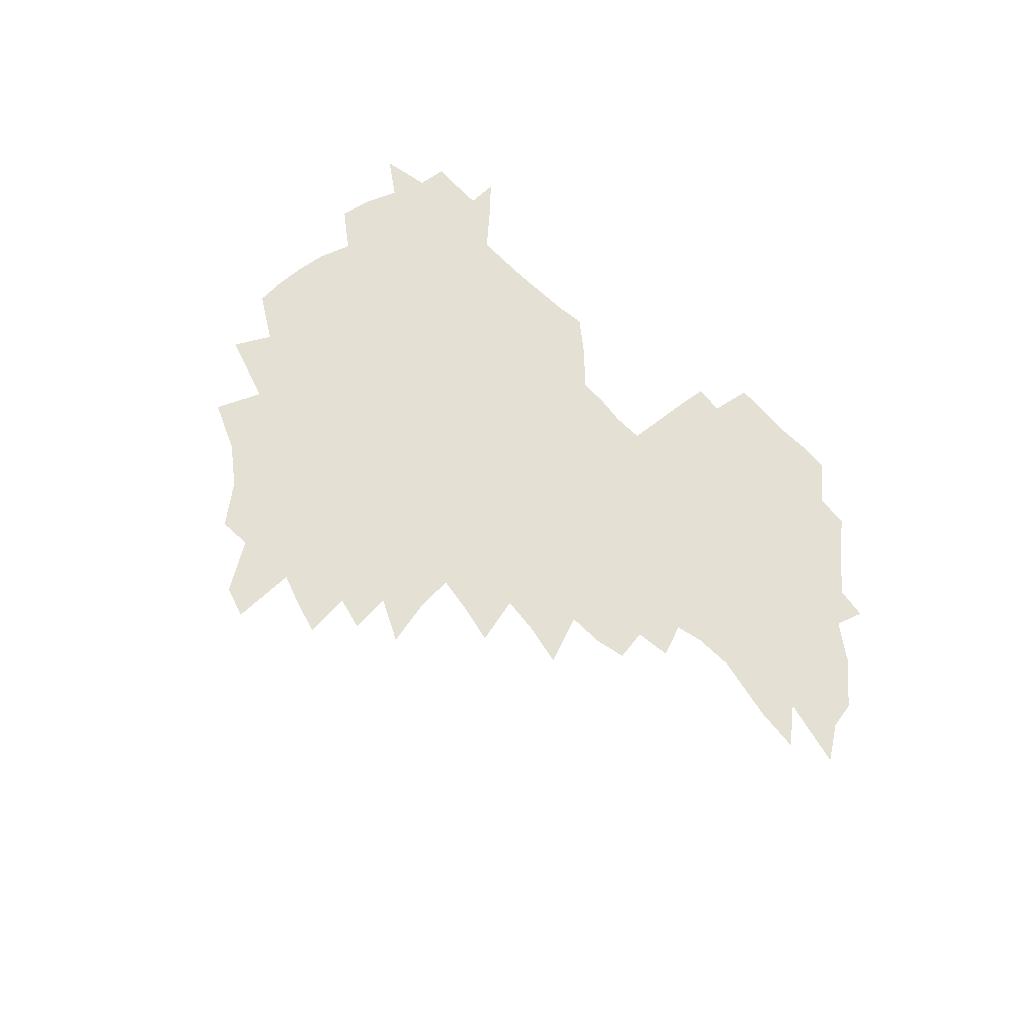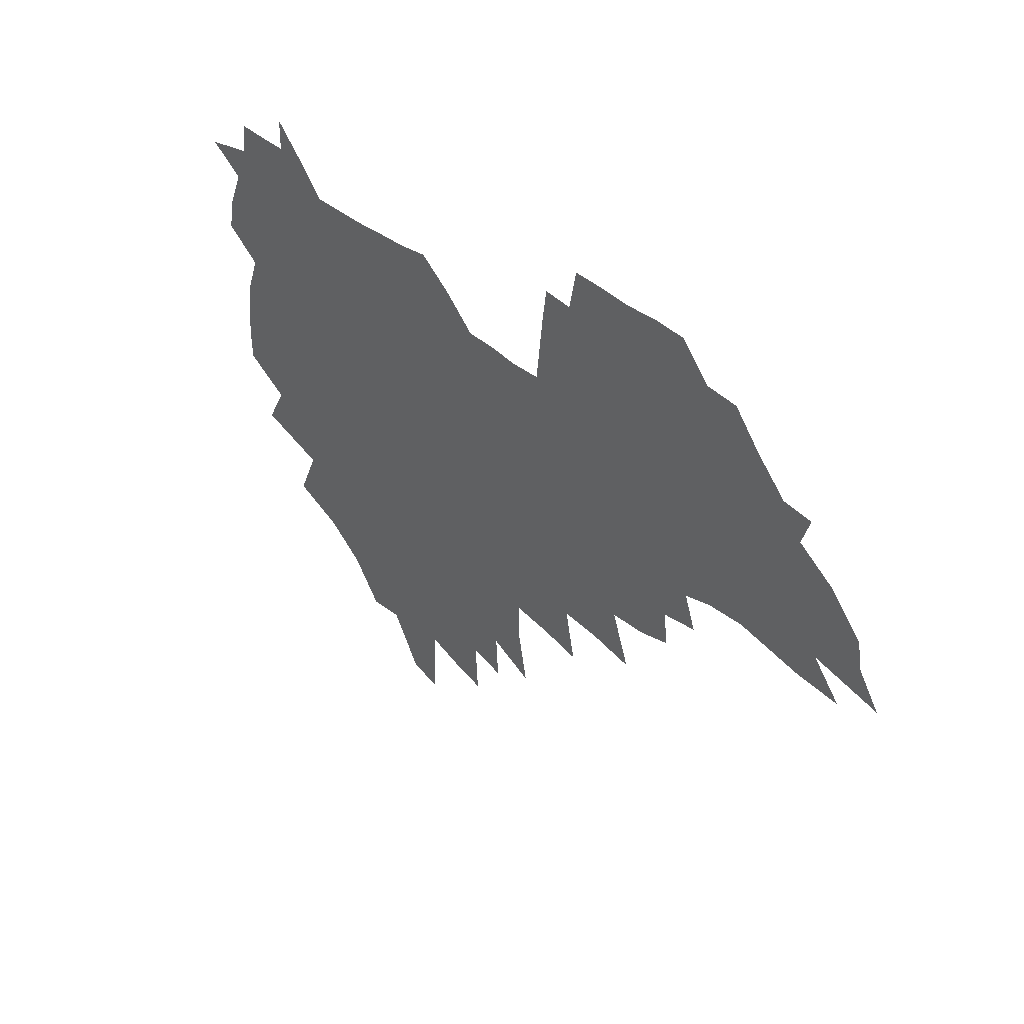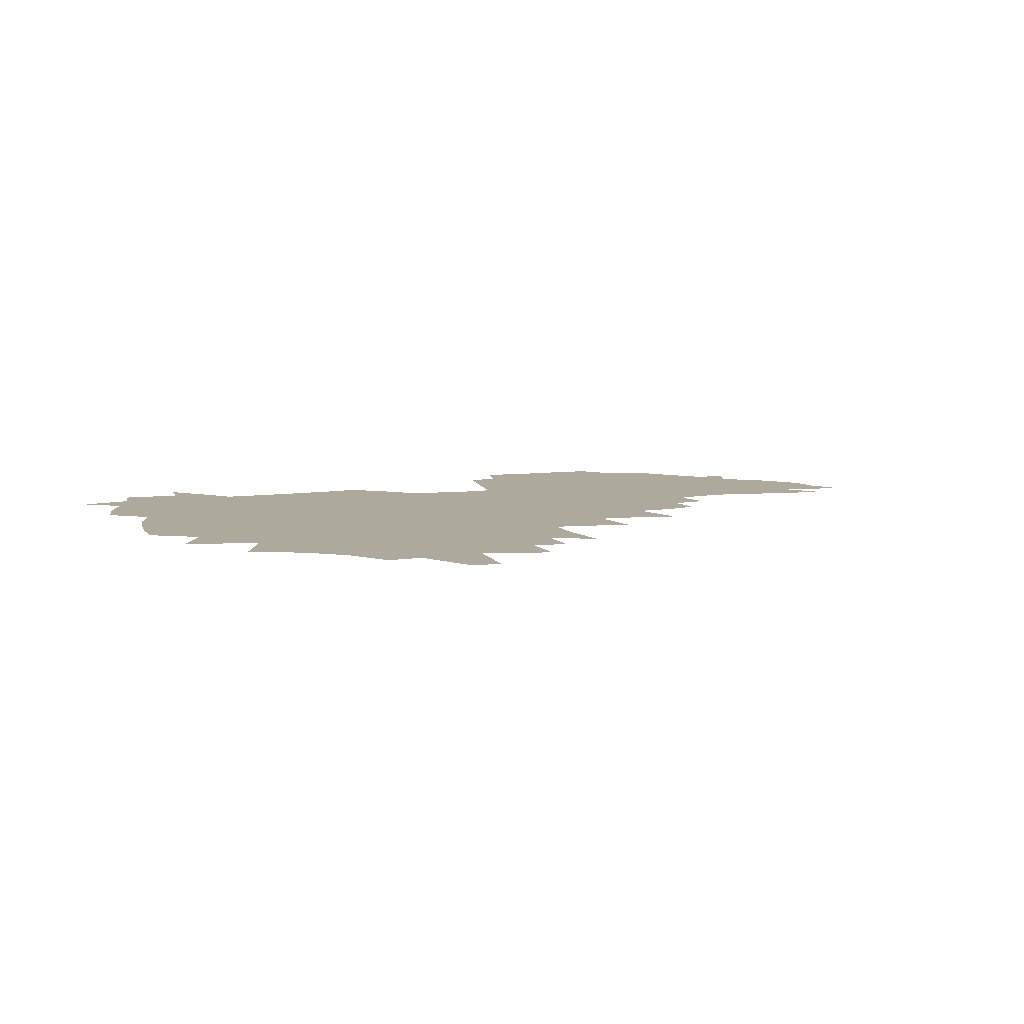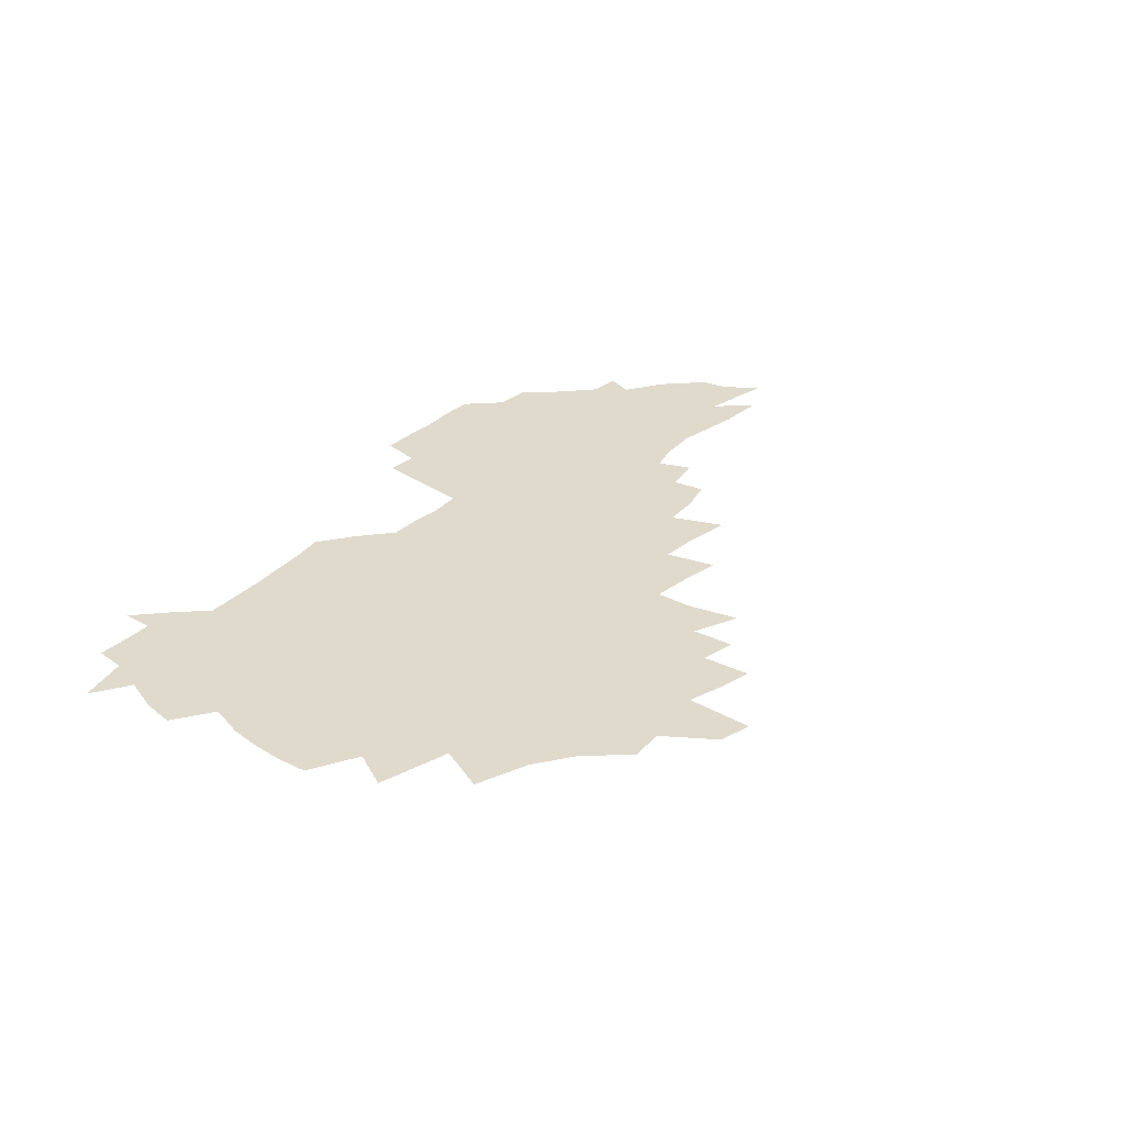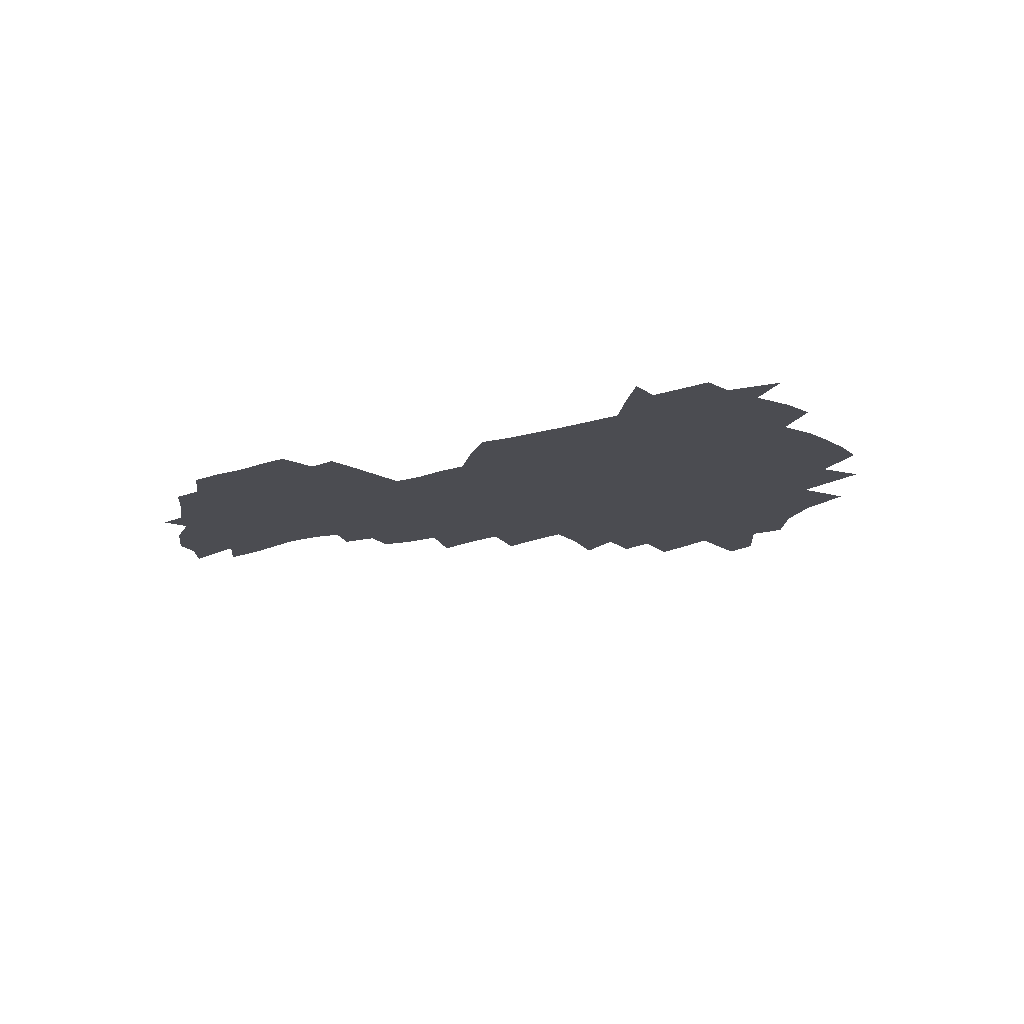
<metadata>
{"format":"obj","ext":"obj","renderer":"f3d","projection":"perspective","resolution":1024,"background":"white","views":[{"elev":65.3,"azim":45.4,"up":"+Z"},{"elev":36.9,"azim":47.2,"up":"+Y"},{"elev":8.9,"azim":-20.4,"up":"+Z"},{"elev":33.0,"azim":-53.8,"up":"+Z"},{"elev":-15.5,"azim":-146.0,"up":"+Z"}]}
</metadata>
<code>
v 205.6 265.3 0
v 213.1 222.2 0
v 216 237 0
v 222.8 253.1 0
v 229 269.3 0
v 231.1 283.2 0
v 222.5 150.3 0
v 222 164.4 0
v 223 178.8 0
v 225.3 193.3 0
v 230.9 208.8 0
v 234.2 223.7 0
v 235.7 238.3 0
v 239.1 253.4 0
v 242.8 268.5 0
v 244.8 282.4 0
v 234.6 119.6 0
v 244.4 136.8 0
v 248 151.7 0
v 248.4 165.7 0
v 246.4 179.9 0
v 246.7 194.3 0
v 247.9 208.8 0
v 252.1 224 0
v 252.2 238.4 0
v 253.7 252.9 0
v 255.9 267.2 0
v 259.1 281.9 0
v 259.2 296.3 0
v 257.8 86.62 0
v 267.9 108.3 0
v 268.9 123.7 0
v 275.2 140 0
v 278.1 154 0
v 273.6 167.1 0
v 268.7 180.8 0
v 264.6 194.9 0
v 266.9 209.4 0
v 268.8 223.9 0
v 269 238.3 0
v 270.4 252.8 0
v 272.2 267.2 0
v 273.4 281.4 0
v 281.9 75.89 0
v 288.4 96.2 0
v 289 111.2 0
v 290.4 126.3 0
v 293 141.4 0
v 292.4 154.7 0
v 294 168.2 0
v 289.5 181.7 0
v 285.9 195.5 0
v 285.1 209.6 0
v 283.5 223.8 0
v 284.7 238 0
v 285 252.3 0
v 286.4 266.5 0
v 300 61.89 0
v 303.8 82.29 0
v 303.7 96.81 0
v 305.3 112.6 0
v 306.6 127.5 0
v 308.6 142.4 0
v 307.7 155.4 0
v 309.4 169 0
v 309 182 0
v 305.1 195.8 0
v 304.3 209.5 0
v 302.8 223.5 0
v 301.3 237.7 0
v 301.6 251.9 0
v 301.6 266.1 0
v 314.3 42.75 0
v 317.6 66.25 0
v 318.7 83.01 0
v 319.3 98.34 0
v 320.1 113.4 0
v 321.2 128.2 0
v 323.4 143.6 0
v 324.3 157 0
v 323.3 169.5 0
v 322.9 182.7 0
v 322.5 195.9 0
v 321 209.5 0
v 321 223 0
v 318.8 237.2 0
v 317.6 251.5 0
v 316.9 265.8 0
v 330.4 43.43 0
v 332.7 67.84 0
v 333.5 84.34 0
v 333.8 99.09 0
v 335.4 115.6 0
v 335.7 129.3 0
v 336.2 142.8 0
v 336.5 156.5 0
v 337.5 170.4 0
v 337.1 183 0
v 336.4 196 0
v 335.2 209.6 0
v 334.6 223.3 0
v 334 237.1 0
v 333.3 251 0
v 331.3 266.3 0
v 344.6 19.45 0
v 346 47.4 0
v 346.8 67.03 0
v 347.5 84.59 0
v 347.8 99.08 0
v 348.6 115.3 0
v 348.8 128.2 0
v 349.4 142.9 0
v 349.8 157.2 0
v 349.9 170.7 0
v 349.8 183.2 0
v 349.3 196.4 0
v 348.8 209.9 0
v 347.9 223.6 0
v 348.1 237.2 0
v 347.2 251.2 0
v 345.7 266.6 0
v 359.8 14.49 0
v 360.6 45.8 0
v 361.3 62.85 0
v 361.3 82.58 0
v 361.6 98.76 0
v 361.9 113.9 0
v 362.3 128.3 0
v 362.6 142.3 0
v 362.8 156.2 0
v 363 169.8 0
v 362.8 183.3 0
v 362.6 196.7 0
v 362.3 210.2 0
v 362.1 223.8 0
v 361.6 237.9 0
v 360.6 252.3 0
v 359.9 268.1 0
v 361 286 0
v 376.6 40.05 0
v 376 61.18 0
v 375.2 82.19 0
v 375.6 96.84 0
v 375.8 111.9 0
v 375.8 127.1 0
v 376.5 140.8 0
v 376.5 155 0
v 376.1 169.9 0
v 376 183.2 0
v 376 196.7 0
v 375.8 210.4 0
v 375.6 224.2 0
v 376 239.9 0
v 375.9 255.5 0
v 392.6 35.42 0
v 391.3 57.82 0
v 390.1 78.27 0
v 390 94.63 0
v 390 110.3 0
v 390.2 125.1 0
v 391 139 0
v 390.9 153.5 0
v 389.4 169.7 0
v 389.3 183.2 0
v 389.4 196.7 0
v 389.4 210.4 0
v 389.6 224.5 0
v 390.6 241.3 0
v 407.5 53.56 0
v 406.4 73.29 0
v 404.8 92.31 0
v 405.8 107.1 0
v 405.8 122.4 0
v 406.3 137.2 0
v 405.5 152.6 0
v 404.7 167.7 0
v 403.8 182.4 0
v 403.2 196.6 0
v 403.2 210.4 0
v 403.4 224 0
v 404.7 240.7 0
v 427.3 62.86 0
v 422.7 86.5 0
v 422.3 103.8 0
v 423.7 118.5 0
v 421.4 136.5 0
v 420.7 151.4 0
v 419.1 167.4 0
v 418.1 182.1 0
v 417 196.6 0
v 417 210.3 0
v 417.4 224.2 0
v 418.7 238.7 0
v 441 100.7 0
v 438.6 119.8 0
v 437.7 135 0
v 435.8 151.1 0
v 433.5 167.5 0
v 432.7 181.6 0
v 430.8 196.8 0
v 431.6 210.4 0
v 431.4 224 0
v 433.2 238.8 0
v 434.8 253.4 0
v 436.6 270.4 0
v 438.6 284.2 0
v 459.3 96.53 0
v 454.3 119.8 0
v 452.7 135.9 0
v 450.4 152 0
v 448.3 167.6 0
v 447 182 0
v 445.5 196.5 0
v 446 210.2 0
v 445.2 223.9 0
v 446.8 238 0
v 448.4 252.4 0
v 450.6 268 0
v 452.4 282.5 0
v 456 300.7 0
v 472.8 117.7 0
v 468.1 136.9 0
v 465.4 152.8 0
v 462.3 168.9 0
v 461.2 182.9 0
v 461 196.7 0
v 459.6 210.6 0
v 458.1 223.7 0
v 462.1 238.6 0
v 464 253.2 0
v 464.6 267.1 0
v 466.7 281.9 0
v 470.8 299.9 0
v 493.2 113.3 0
v 484.5 137.3 0
v 480.8 153.8 0
v 479 168.5 0
v 476.4 183.2 0
v 476 197 0
v 475.8 210.8 0
v 475.7 224.7 0
v 477.7 239 0
v 478.1 252.8 0
v 480.3 267.4 0
v 482.5 282.4 0
v 485.3 298.3 0
v 501.7 137.5 0
v 496.9 154.7 0
v 493.5 169.8 0
v 491.6 183.8 0
v 490.9 197.4 0
v 491.2 211.1 0
v 491.3 224.8 0
v 492.4 238.7 0
v 493.7 252.8 0
v 497 267.9 0
v 497.8 282 0
v 501.5 298.6 0
v 516.5 140.6 0
v 514.6 155.7 0
v 509.6 171 0
v 507.7 184.6 0
v 504.2 198.4 0
v 504.6 211.2 0
v 507.1 225 0
v 507.1 238.5 0
v 508.7 252.4 0
v 512.4 267.5 0
v 511.8 281.1 0
v 516.6 297.3 0
v 531.6 157.6 0
v 526 173 0
v 523.4 185.8 0
v 522.8 198.6 0
v 520.6 211.7 0
v 521.7 224.9 0
v 520.9 238.2 0
v 522.8 251.6 0
v 526 266.4 0
v 530.3 281.6 0
v 539.3 175.9 0
v 537.8 187.2 0
v 536.9 199.4 0
v 535.5 212 0
v 535.3 224.7 0
v 539.6 238.2 0
v 539.1 251.4 0
v 542 265.3 0
v 545.9 279.8 0
v 557.1 176.2 0
v 553.8 188 0
v 551.7 199.8 0
v 551 211.9 0
v 552.4 224.4 0
v 555.2 237.2 0
v 556.2 250.4 0
v 559 263.9 0
v 588.7 169.2 0
v 571 187.8 0
v 568.5 199.6 0
v 567.8 211.4 0
v 569.3 223.4 0
v 569 236 0
v 573.4 248.8 0
v 610.2 166.9 0
v 596.8 183.4 0
v 589 197.6 0
v 584.7 210.4 0
v 583.9 222.3 0
v 583.5 234.2 0
v 587.9 246.6 0
v 629.6 175.2 0
v 619.1 191.2 0
v 617.1 203.7 0
v 601 221.8 0
f 4 5 1
f 11 12 2
f 2 12 3
f 12 13 3
f 3 13 4
f 13 14 4
f 4 14 5
f 14 15 5
f 5 15 6
f 15 16 6
f 18 19 7
f 7 19 8
f 19 20 8
f 8 20 9
f 20 21 9
f 9 21 10
f 21 22 10
f 10 22 11
f 22 23 11
f 11 23 12
f 23 24 12
f 12 24 13
f 24 25 13
f 13 25 14
f 25 26 14
f 14 26 15
f 26 27 15
f 15 27 16
f 27 28 16
f 31 32 17
f 17 32 18
f 32 33 18
f 18 33 19
f 33 34 19
f 19 34 20
f 34 35 20
f 20 35 21
f 35 36 21
f 21 36 22
f 36 37 22
f 22 37 23
f 37 38 23
f 23 38 24
f 38 39 24
f 24 39 25
f 39 40 25
f 25 40 26
f 40 41 26
f 26 41 27
f 41 42 27
f 27 42 28
f 42 43 28
f 28 43 29
f 44 45 30
f 30 45 31
f 45 46 31
f 31 46 32
f 46 47 32
f 32 47 33
f 47 48 33
f 33 48 34
f 48 49 34
f 34 49 35
f 49 50 35
f 35 50 36
f 50 51 36
f 36 51 37
f 51 52 37
f 37 52 38
f 52 53 38
f 38 53 39
f 53 54 39
f 39 54 40
f 54 55 40
f 40 55 41
f 55 56 41
f 41 56 42
f 56 57 42
f 42 57 43
f 58 59 44
f 44 59 45
f 59 60 45
f 45 60 46
f 60 61 46
f 46 61 47
f 61 62 47
f 47 62 48
f 62 63 48
f 48 63 49
f 63 64 49
f 49 64 50
f 64 65 50
f 50 65 51
f 65 66 51
f 51 66 52
f 66 67 52
f 52 67 53
f 67 68 53
f 53 68 54
f 68 69 54
f 54 69 55
f 69 70 55
f 55 70 56
f 70 71 56
f 56 71 57
f 71 72 57
f 73 74 58
f 58 74 59
f 74 75 59
f 59 75 60
f 75 76 60
f 60 76 61
f 76 77 61
f 61 77 62
f 77 78 62
f 62 78 63
f 78 79 63
f 63 79 64
f 79 80 64
f 64 80 65
f 80 81 65
f 65 81 66
f 81 82 66
f 66 82 67
f 82 83 67
f 67 83 68
f 83 84 68
f 68 84 69
f 84 85 69
f 69 85 70
f 85 86 70
f 70 86 71
f 86 87 71
f 71 87 72
f 87 88 72
f 73 89 74
f 89 90 74
f 74 90 75
f 90 91 75
f 75 91 76
f 91 92 76
f 76 92 77
f 92 93 77
f 77 93 78
f 93 94 78
f 78 94 79
f 94 95 79
f 79 95 80
f 95 96 80
f 80 96 81
f 96 97 81
f 81 97 82
f 97 98 82
f 82 98 83
f 98 99 83
f 83 99 84
f 99 100 84
f 84 100 85
f 100 101 85
f 85 101 86
f 101 102 86
f 86 102 87
f 102 103 87
f 87 103 88
f 103 104 88
f 105 106 89
f 89 106 90
f 106 107 90
f 90 107 91
f 107 108 91
f 91 108 92
f 108 109 92
f 92 109 93
f 109 110 93
f 93 110 94
f 110 111 94
f 94 111 95
f 111 112 95
f 95 112 96
f 112 113 96
f 96 113 97
f 113 114 97
f 97 114 98
f 114 115 98
f 98 115 99
f 115 116 99
f 99 116 100
f 116 117 100
f 100 117 101
f 117 118 101
f 101 118 102
f 118 119 102
f 102 119 103
f 119 120 103
f 103 120 104
f 120 121 104
f 105 122 106
f 122 123 106
f 106 123 107
f 123 124 107
f 107 124 108
f 124 125 108
f 108 125 109
f 125 126 109
f 109 126 110
f 126 127 110
f 110 127 111
f 127 128 111
f 111 128 112
f 128 129 112
f 112 129 113
f 129 130 113
f 113 130 114
f 130 131 114
f 114 131 115
f 131 132 115
f 115 132 116
f 132 133 116
f 116 133 117
f 133 134 117
f 117 134 118
f 134 135 118
f 118 135 119
f 135 136 119
f 119 136 120
f 136 137 120
f 120 137 121
f 137 138 121
f 123 140 124
f 140 141 124
f 124 141 125
f 141 142 125
f 125 142 126
f 142 143 126
f 126 143 127
f 143 144 127
f 127 144 128
f 144 145 128
f 128 145 129
f 145 146 129
f 129 146 130
f 146 147 130
f 130 147 131
f 147 148 131
f 131 148 132
f 148 149 132
f 132 149 133
f 149 150 133
f 133 150 134
f 150 151 134
f 134 151 135
f 151 152 135
f 135 152 136
f 152 153 136
f 136 153 137
f 153 154 137
f 137 154 138
f 140 155 141
f 155 156 141
f 141 156 142
f 156 157 142
f 142 157 143
f 157 158 143
f 143 158 144
f 158 159 144
f 144 159 145
f 159 160 145
f 145 160 146
f 160 161 146
f 146 161 147
f 161 162 147
f 147 162 148
f 162 163 148
f 148 163 149
f 163 164 149
f 149 164 150
f 164 165 150
f 150 165 151
f 165 166 151
f 151 166 152
f 166 167 152
f 152 167 153
f 167 168 153
f 153 168 154
f 156 169 157
f 169 170 157
f 157 170 158
f 170 171 158
f 158 171 159
f 171 172 159
f 159 172 160
f 172 173 160
f 160 173 161
f 173 174 161
f 161 174 162
f 174 175 162
f 162 175 163
f 175 176 163
f 163 176 164
f 176 177 164
f 164 177 165
f 177 178 165
f 165 178 166
f 178 179 166
f 166 179 167
f 179 180 167
f 167 180 168
f 180 181 168
f 170 182 171
f 182 183 171
f 171 183 172
f 183 184 172
f 172 184 173
f 184 185 173
f 173 185 174
f 185 186 174
f 174 186 175
f 186 187 175
f 175 187 176
f 187 188 176
f 176 188 177
f 188 189 177
f 177 189 178
f 189 190 178
f 178 190 179
f 190 191 179
f 179 191 180
f 191 192 180
f 180 192 181
f 192 193 181
f 184 194 185
f 194 195 185
f 185 195 186
f 195 196 186
f 186 196 187
f 196 197 187
f 187 197 188
f 197 198 188
f 188 198 189
f 198 199 189
f 189 199 190
f 199 200 190
f 190 200 191
f 200 201 191
f 191 201 192
f 201 202 192
f 192 202 193
f 202 203 193
f 194 207 195
f 207 208 195
f 195 208 196
f 208 209 196
f 196 209 197
f 209 210 197
f 197 210 198
f 210 211 198
f 198 211 199
f 211 212 199
f 199 212 200
f 212 213 200
f 200 213 201
f 213 214 201
f 201 214 202
f 214 215 202
f 202 215 203
f 215 216 203
f 203 216 204
f 216 217 204
f 204 217 205
f 217 218 205
f 205 218 206
f 218 219 206
f 208 221 209
f 221 222 209
f 209 222 210
f 222 223 210
f 210 223 211
f 223 224 211
f 211 224 212
f 224 225 212
f 212 225 213
f 225 226 213
f 213 226 214
f 226 227 214
f 214 227 215
f 227 228 215
f 215 228 216
f 228 229 216
f 216 229 217
f 229 230 217
f 217 230 218
f 230 231 218
f 218 231 219
f 231 232 219
f 219 232 220
f 232 233 220
f 221 234 222
f 234 235 222
f 222 235 223
f 235 236 223
f 223 236 224
f 236 237 224
f 224 237 225
f 237 238 225
f 225 238 226
f 238 239 226
f 226 239 227
f 239 240 227
f 227 240 228
f 240 241 228
f 228 241 229
f 241 242 229
f 229 242 230
f 242 243 230
f 230 243 231
f 243 244 231
f 231 244 232
f 244 245 232
f 232 245 233
f 245 246 233
f 235 247 236
f 247 248 236
f 236 248 237
f 248 249 237
f 237 249 238
f 249 250 238
f 238 250 239
f 250 251 239
f 239 251 240
f 251 252 240
f 240 252 241
f 252 253 241
f 241 253 242
f 253 254 242
f 242 254 243
f 254 255 243
f 243 255 244
f 255 256 244
f 244 256 245
f 256 257 245
f 245 257 246
f 257 258 246
f 247 259 248
f 259 260 248
f 248 260 249
f 260 261 249
f 249 261 250
f 261 262 250
f 250 262 251
f 262 263 251
f 251 263 252
f 263 264 252
f 252 264 253
f 264 265 253
f 253 265 254
f 265 266 254
f 254 266 255
f 266 267 255
f 255 267 256
f 267 268 256
f 256 268 257
f 268 269 257
f 257 269 258
f 269 270 258
f 260 271 261
f 271 272 261
f 261 272 262
f 272 273 262
f 262 273 263
f 273 274 263
f 263 274 264
f 274 275 264
f 264 275 265
f 275 276 265
f 265 276 266
f 276 277 266
f 266 277 267
f 277 278 267
f 267 278 268
f 278 279 268
f 268 279 269
f 279 280 269
f 269 280 270
f 272 281 273
f 281 282 273
f 273 282 274
f 282 283 274
f 274 283 275
f 283 284 275
f 275 284 276
f 284 285 276
f 276 285 277
f 285 286 277
f 277 286 278
f 286 287 278
f 278 287 279
f 287 288 279
f 279 288 280
f 288 289 280
f 281 290 282
f 290 291 282
f 282 291 283
f 291 292 283
f 283 292 284
f 292 293 284
f 284 293 285
f 293 294 285
f 285 294 286
f 294 295 286
f 286 295 287
f 295 296 287
f 287 296 288
f 296 297 288
f 288 297 289
f 290 298 291
f 298 299 291
f 291 299 292
f 299 300 292
f 292 300 293
f 300 301 293
f 293 301 294
f 301 302 294
f 294 302 295
f 302 303 295
f 295 303 296
f 303 304 296
f 296 304 297
f 298 305 299
f 305 306 299
f 299 306 300
f 306 307 300
f 300 307 301
f 307 308 301
f 301 308 302
f 308 309 302
f 302 309 303
f 309 310 303
f 303 310 304
f 310 311 304
f 306 312 307
f 312 313 307
f 307 313 308
f 313 314 308
f 308 314 309
f 314 315 309
f 309 315 310

</code>
